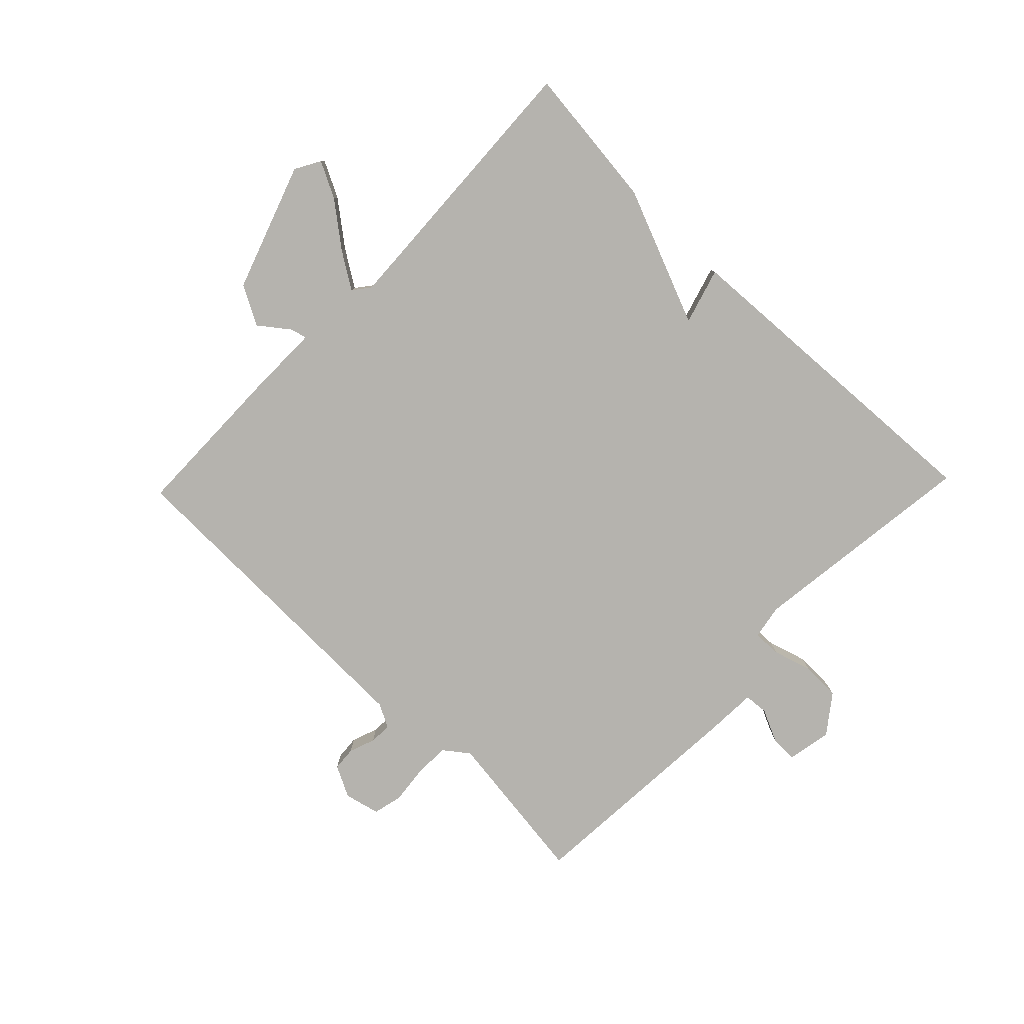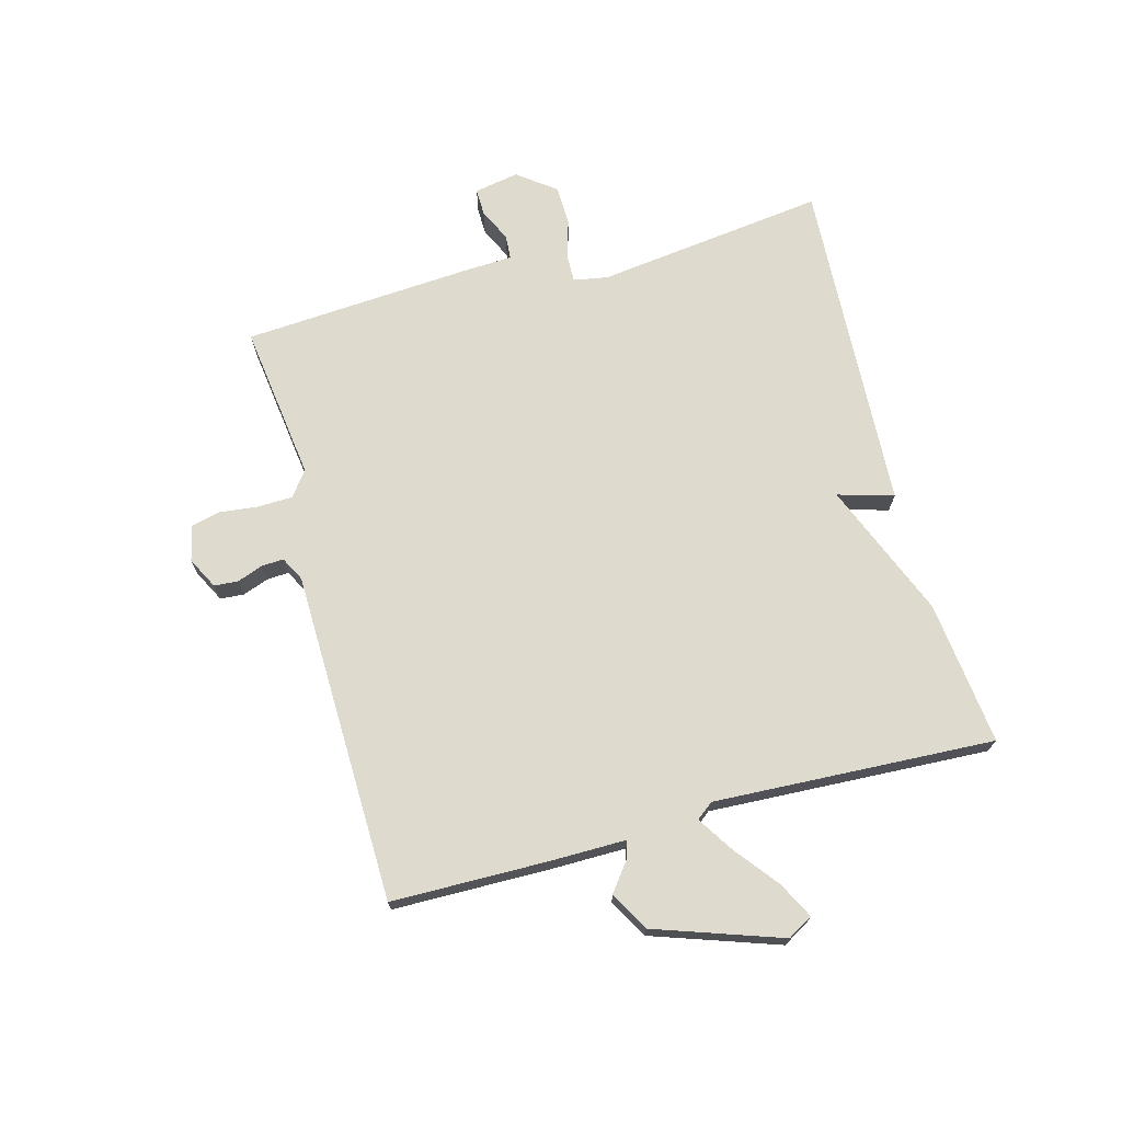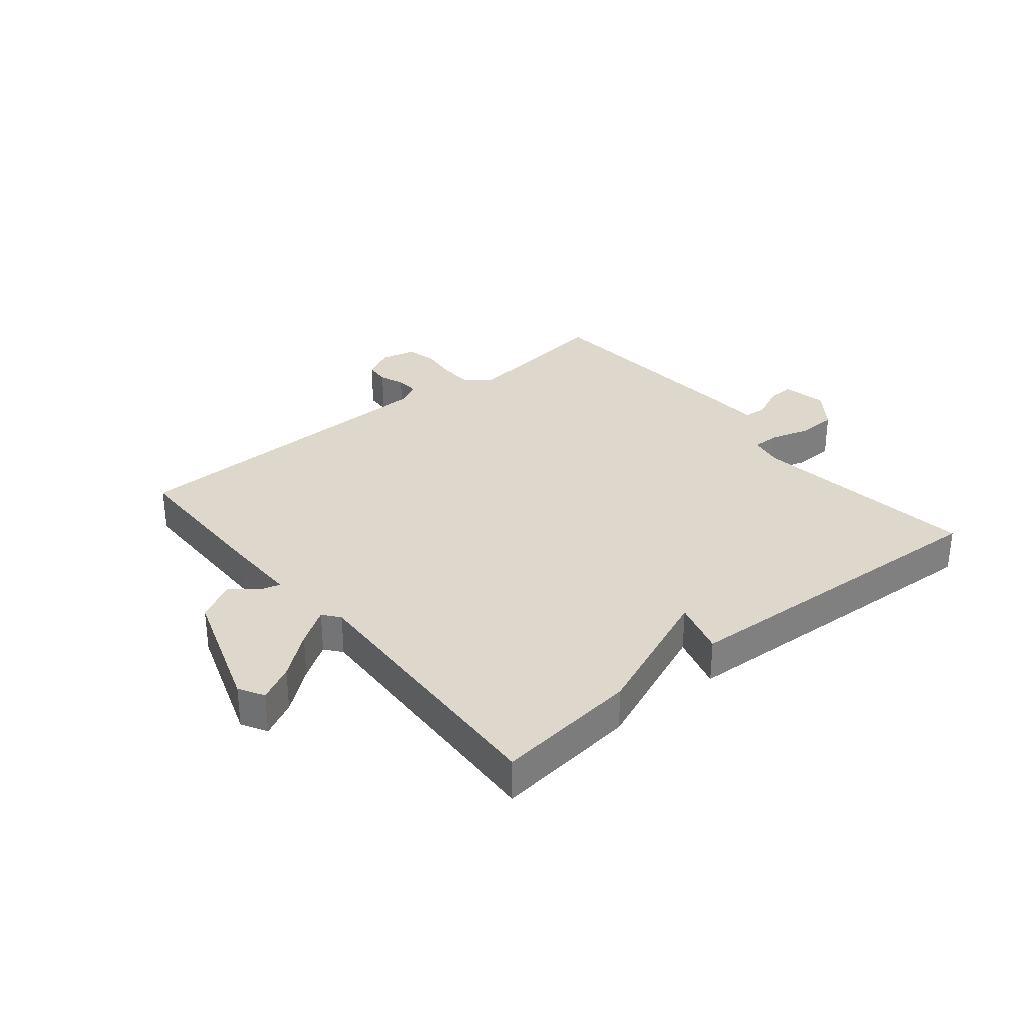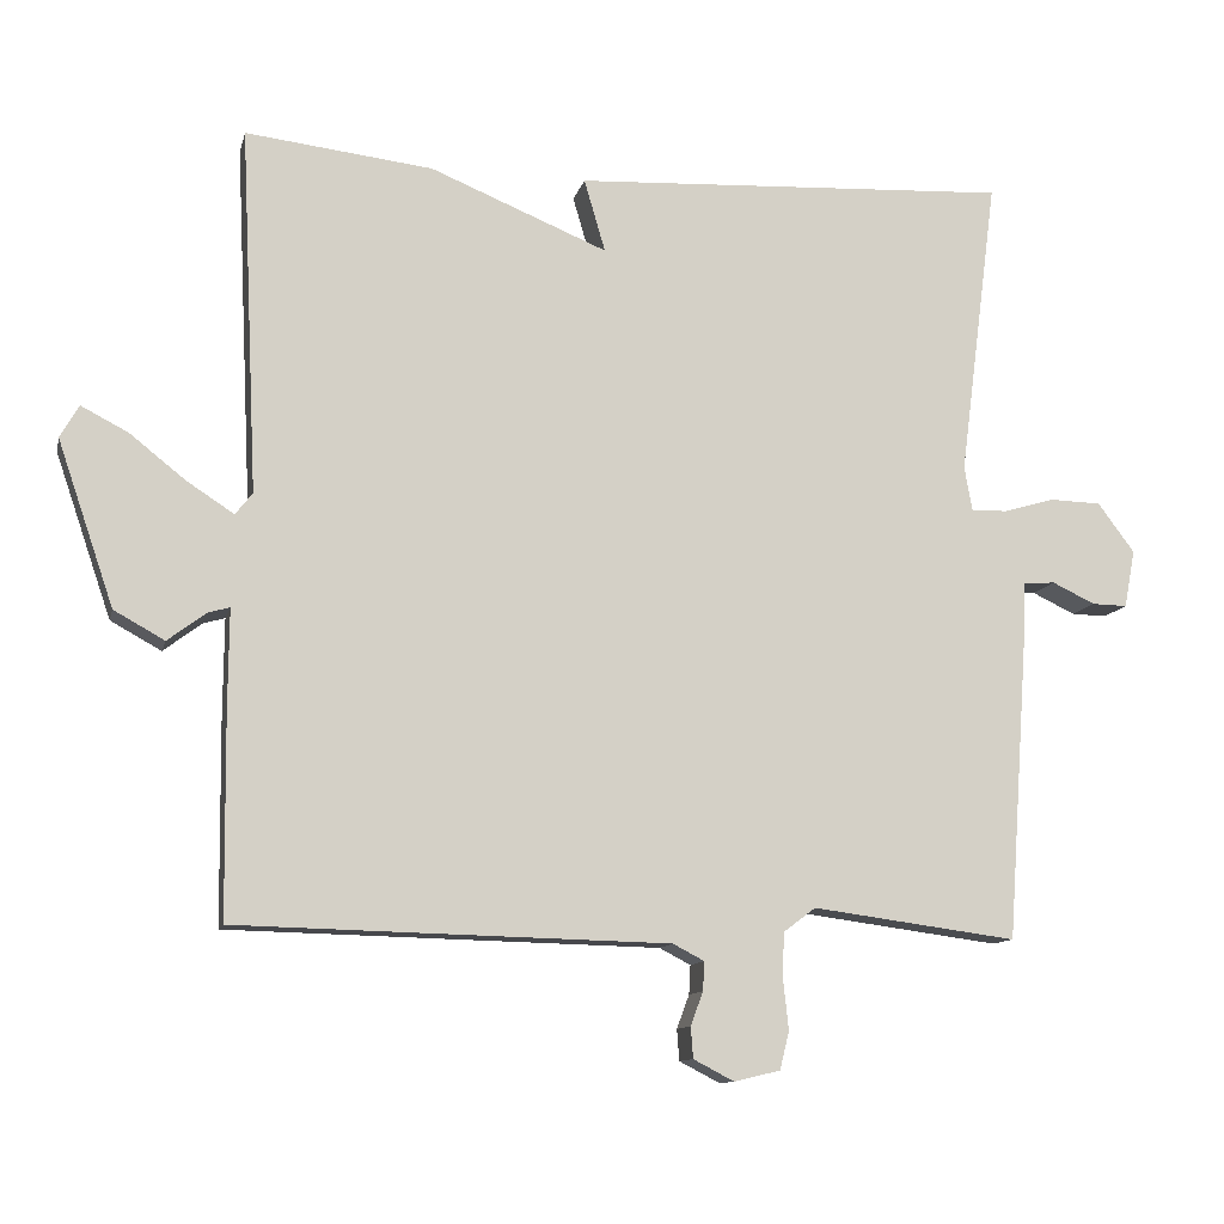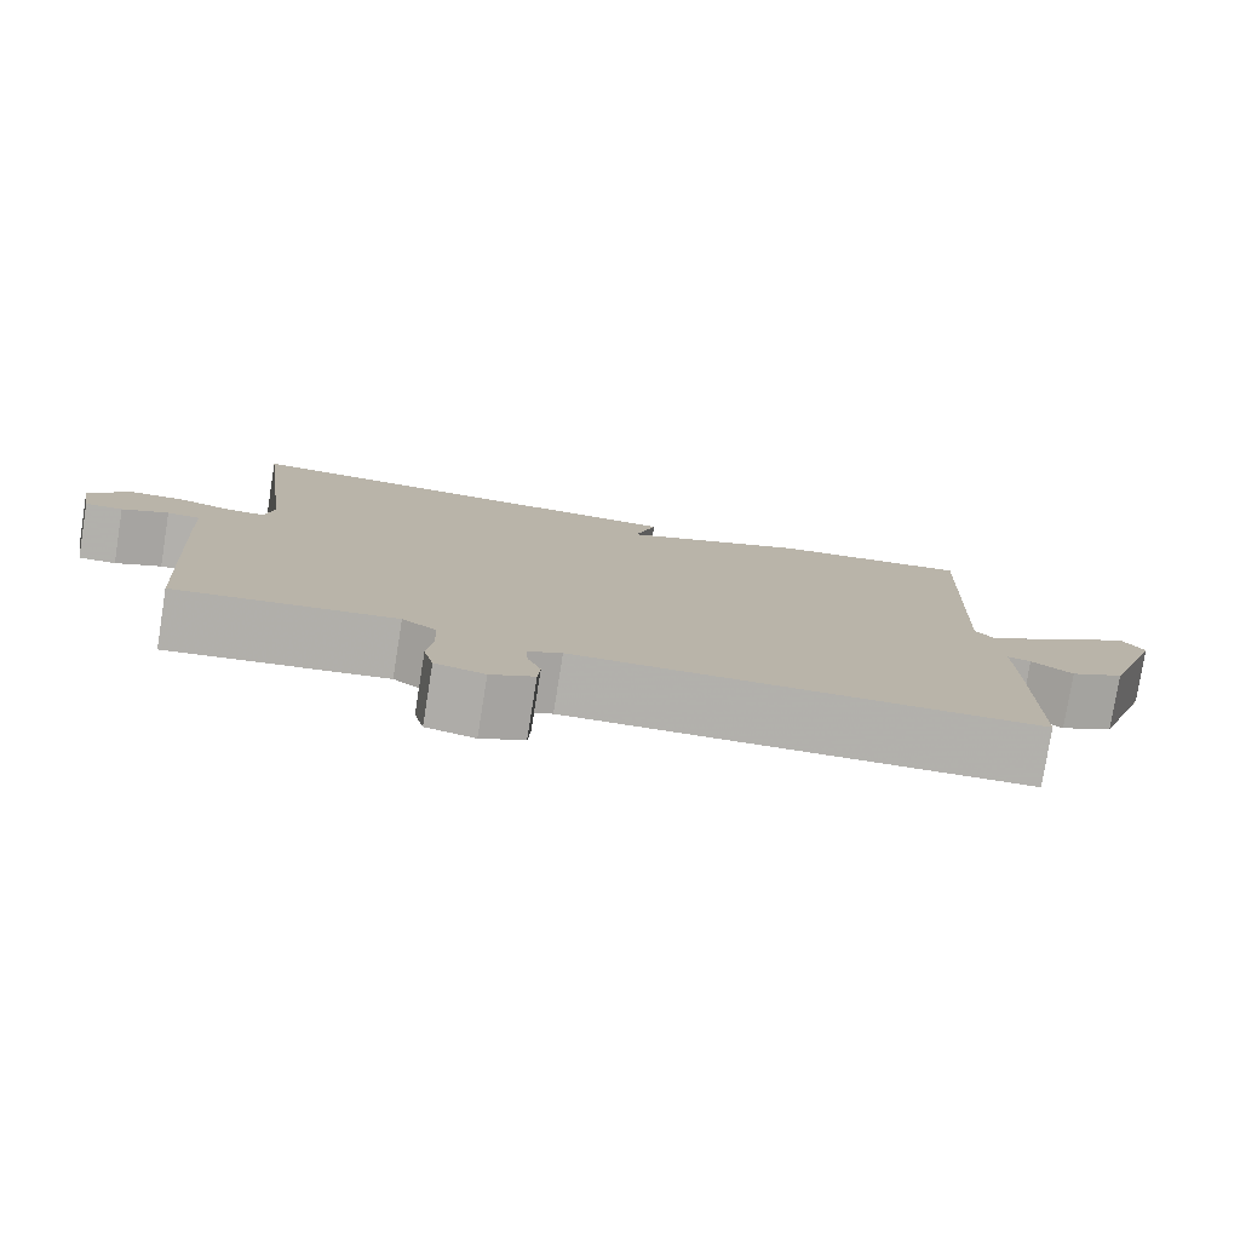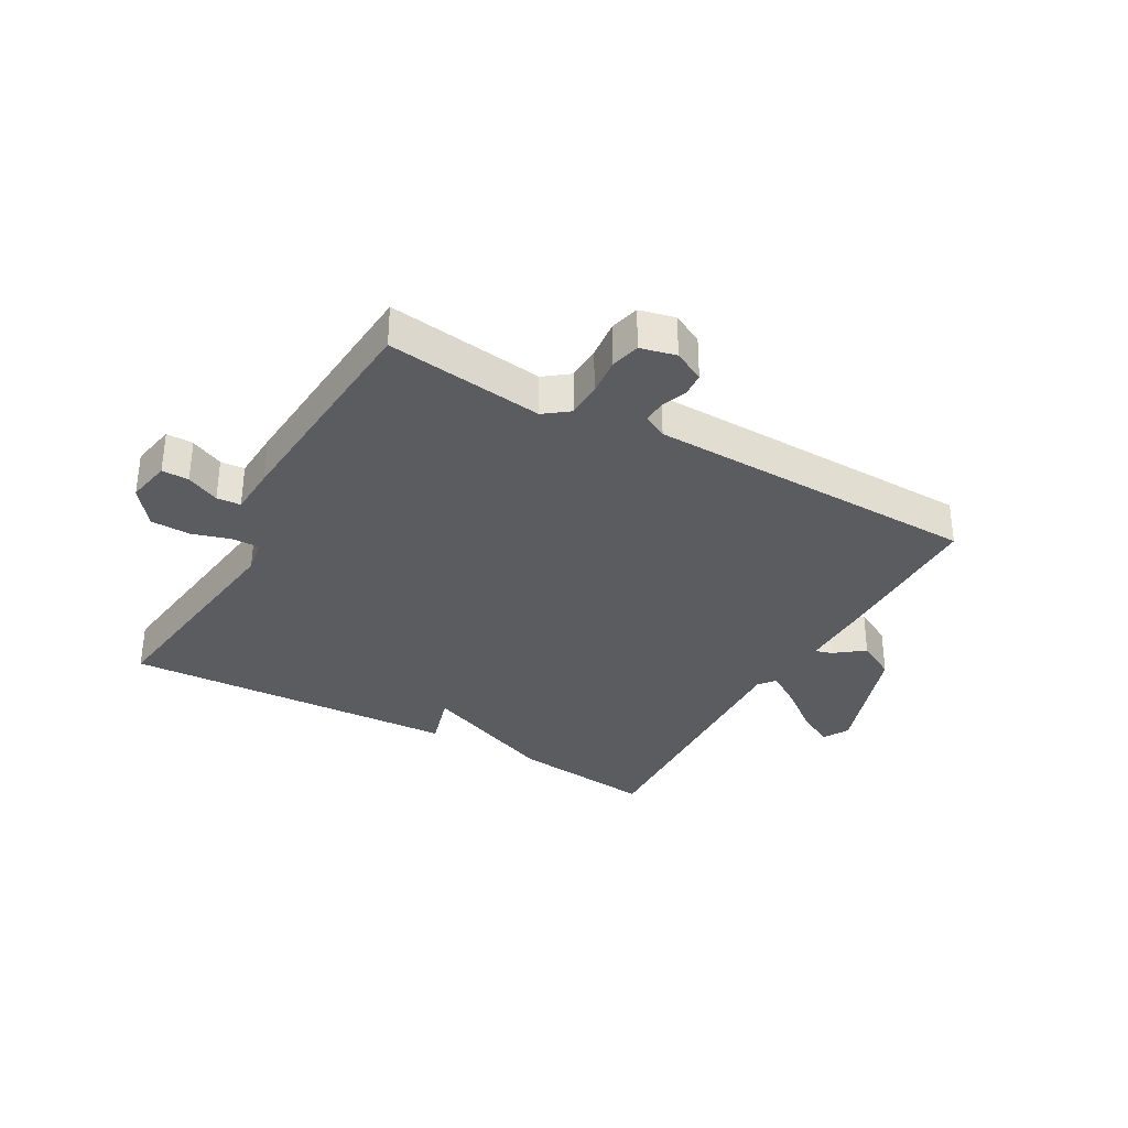
<metadata>
{"format":"obj","ext":"obj","renderer":"f3d","projection":"perspective","resolution":1024,"background":"white","views":[{"elev":-80.0,"azim":-43.9,"up":"+Y"},{"elev":71.2,"azim":-105.0,"up":"+Y"},{"elev":31.5,"azim":-39.4,"up":"+Y"},{"elev":-11.3,"azim":-12.8,"up":"+Z"},{"elev":-78.9,"azim":170.9,"up":"+Z"},{"elev":-33.6,"azim":150.6,"up":"+Y"}]}
</metadata>
<code>
v -0.5 0.07 -0.5
v -0.503 0.07 -0.237
v -0.502 0.07 -0.113
v -0.53 0.07 -0.121
v -0.579 0.07 -0.158
v -0.644 0.07 -0.122
v -0.716 0.07 0.089
v -0.692 0.07 0.131
v -0.632 0.07 0.1
v -0.56 0.07 0.043
v -0.5 0.07 0.004
v -0.478 0.07 0.032
v -0.5 0.07 0.5
v -0.26 0.07 0.472
v -0.033 0.07 0.379
v -0.06 0.07 0.472
v 0.5 0.07 0.5
v 0.451 0.07 0.117
v 0.461 0.07 0.06
v 0.508 0.07 0.061
v 0.572 0.07 0.08
v 0.638 0.07 0.078
v 0.685 0.07 0.015
v 0.671 0.07 -0.059
v 0.626 0.07 -0.058
v 0.571 0.07 -0.032
v 0.531 0.07 -0.035
v 0.527 0.07 -0.117
v 0.5 0.07 -0.5
v 0.238 0.07 -0.465
v 0.197 0.07 -0.496
v 0.195 0.07 -0.554
v 0.202 0.07 -0.618
v 0.19 0.07 -0.667
v 0.131 0.07 -0.681
v 0.079 0.07 -0.654
v 0.076 0.07 -0.614
v 0.092 0.07 -0.571
v 0.094 0.07 -0.534
v 0.054 0.07 -0.513
v -0.5 0 -0.5
v -0.503 0 -0.237
v -0.502 0 -0.113
v -0.53 0 -0.121
v -0.579 0 -0.158
v -0.644 0 -0.122
v -0.716 0 0.089
v -0.692 0 0.131
v -0.632 0 0.1
v -0.56 0 0.043
v -0.5 0 0.004
v -0.478 0 0.032
v -0.5 0 0.5
v -0.26 0 0.472
v -0.033 0 0.379
v -0.06 0 0.472
v 0.5 0 0.5
v 0.451 0 0.117
v 0.461 0 0.06
v 0.508 0 0.061
v 0.572 0 0.08
v 0.638 0 0.078
v 0.685 0 0.015
v 0.671 0 -0.059
v 0.626 0 -0.058
v 0.571 0 -0.032
v 0.531 0 -0.035
v 0.527 0 -0.117
v 0.5 0 -0.5
v 0.238 0 -0.465
v 0.197 0 -0.496
v 0.195 0 -0.554
v 0.202 0 -0.618
v 0.19 0 -0.667
v 0.131 0 -0.681
v 0.079 0 -0.654
v 0.076 0 -0.614
v 0.092 0 -0.571
v 0.094 0 -0.534
v 0.054 0 -0.513
f 36 37 38
f 35 36 38
f 34 35 38
f 33 34 38
f 32 33 38
f 31 32 38 39
f 30 31 39 40
f 27 28 29 30
f 24 25 26
f 23 24 26
f 22 23 26
f 21 22 26
f 20 21 26
f 19 20 26 27
f 15 16 17 18
f 15 18 19
f 14 15 19
f 13 14 19
f 12 13 19
f 1 2 3
f 40 1 3
f 30 40 3
f 27 30 3
f 19 27 3
f 12 19 3
f 11 12 3
f 8 9 10
f 7 8 10
f 6 7 10
f 5 6 10
f 4 5 10
f 3 4 10 11
f 78 77 76
f 78 76 75
f 78 75 74
f 78 74 73
f 78 73 72
f 79 78 72 71
f 80 79 71 70
f 70 69 68 67
f 66 65 64
f 66 64 63
f 66 63 62
f 66 62 61
f 66 61 60
f 67 66 60 59
f 58 57 56 55
f 59 58 55
f 59 55 54
f 59 54 53
f 59 53 52
f 43 42 41
f 43 41 80
f 43 80 70
f 43 70 67
f 43 67 59
f 43 59 52
f 43 52 51
f 50 49 48
f 50 48 47
f 50 47 46
f 50 46 45
f 50 45 44
f 51 50 44 43
f 1 41 42 2
f 2 42 43 3
f 3 43 44 4
f 4 44 45 5
f 5 45 46 6
f 6 46 47 7
f 7 47 48 8
f 8 48 49 9
f 9 49 50 10
f 10 50 51 11
f 11 51 52 12
f 12 52 53 13
f 13 53 54 14
f 14 54 55 15
f 15 55 56 16
f 16 56 57 17
f 17 57 58 18
f 18 58 59 19
f 19 59 60 20
f 20 60 61 21
f 21 61 62 22
f 22 62 63 23
f 23 63 64 24
f 24 64 65 25
f 25 65 66 26
f 26 66 67 27
f 27 67 68 28
f 28 68 69 29
f 29 69 70 30
f 30 70 71 31
f 31 71 72 32
f 32 72 73 33
f 33 73 74 34
f 34 74 75 35
f 35 75 76 36
f 36 76 77 37
f 37 77 78 38
f 38 78 79 39
f 39 79 80 40
f 40 80 41 1

</code>
